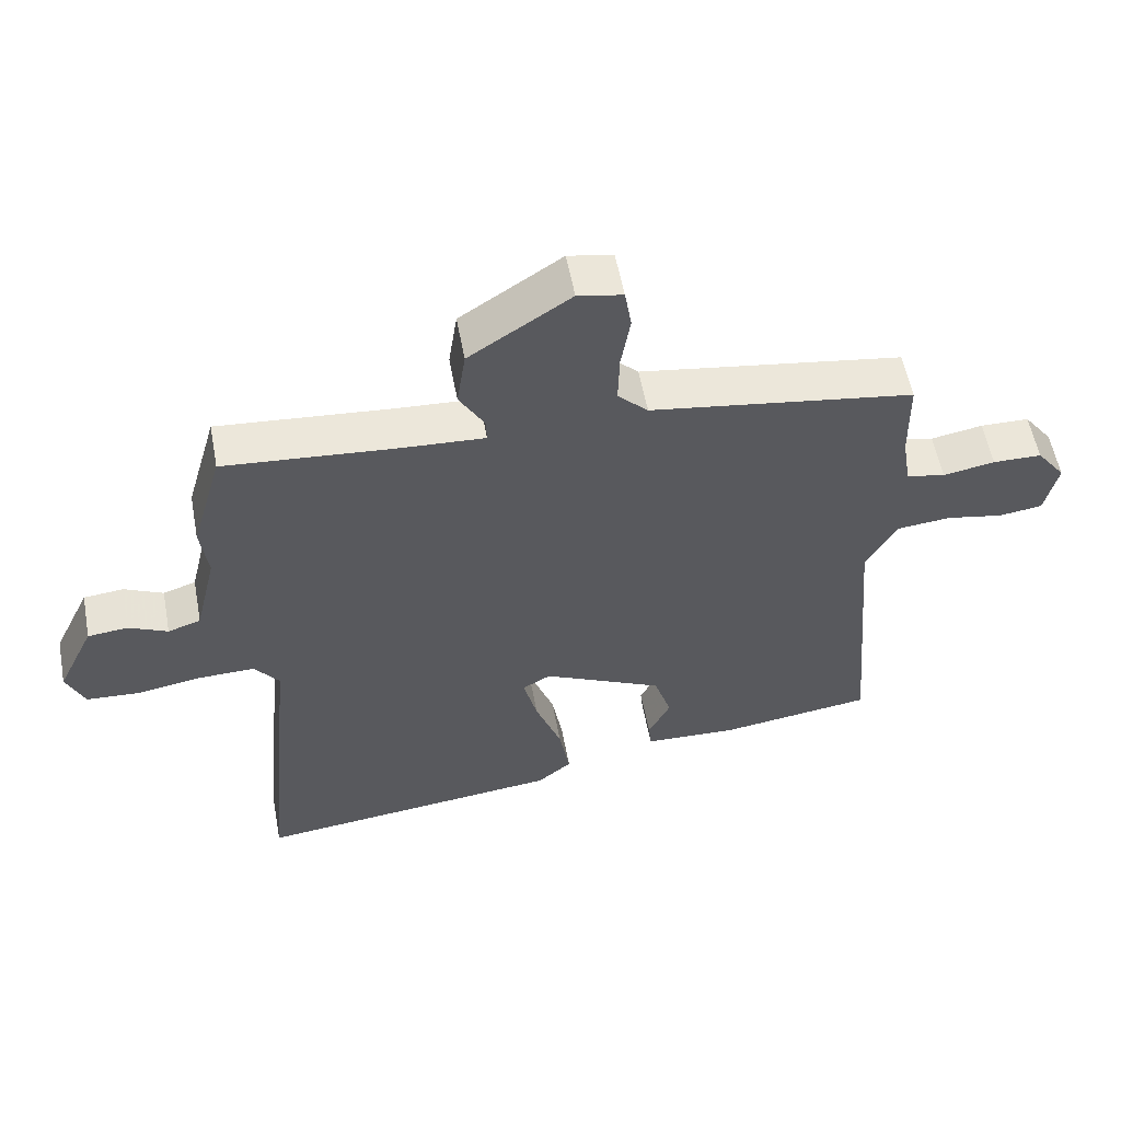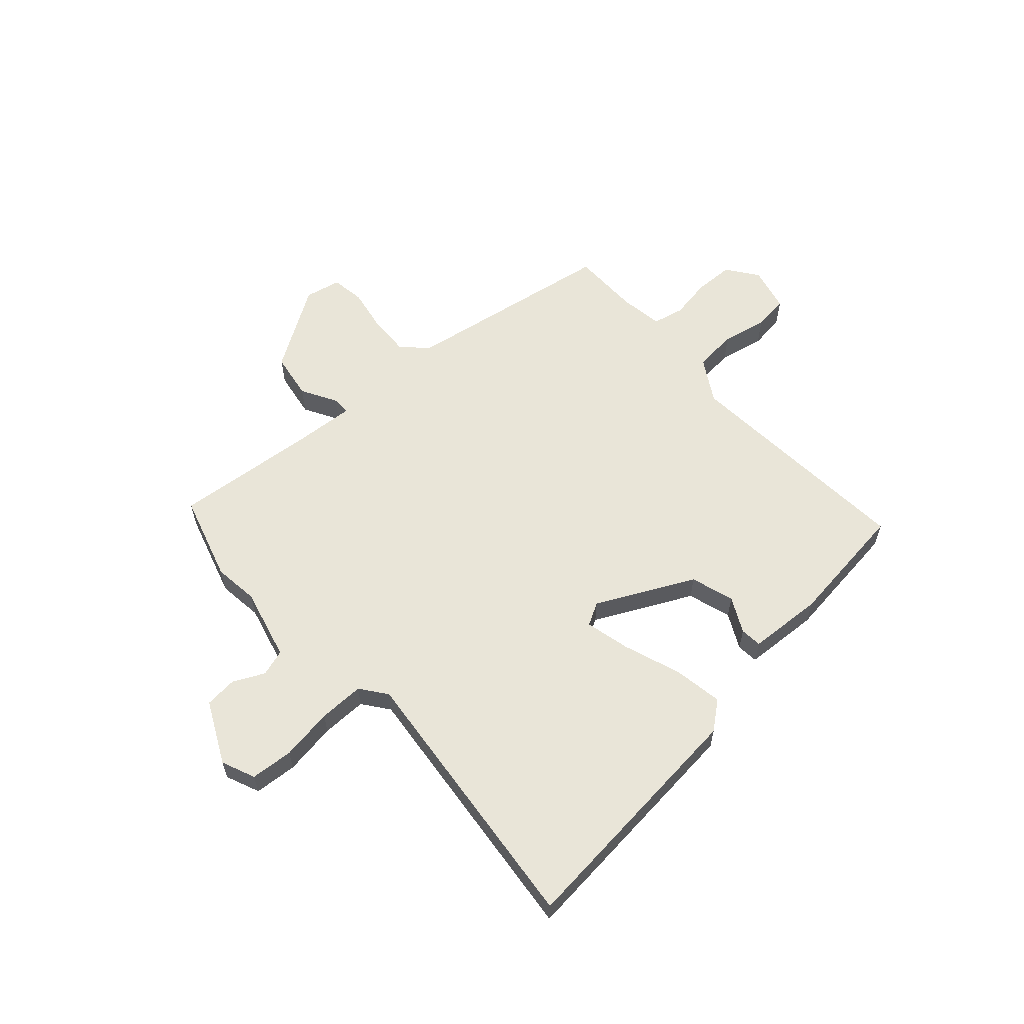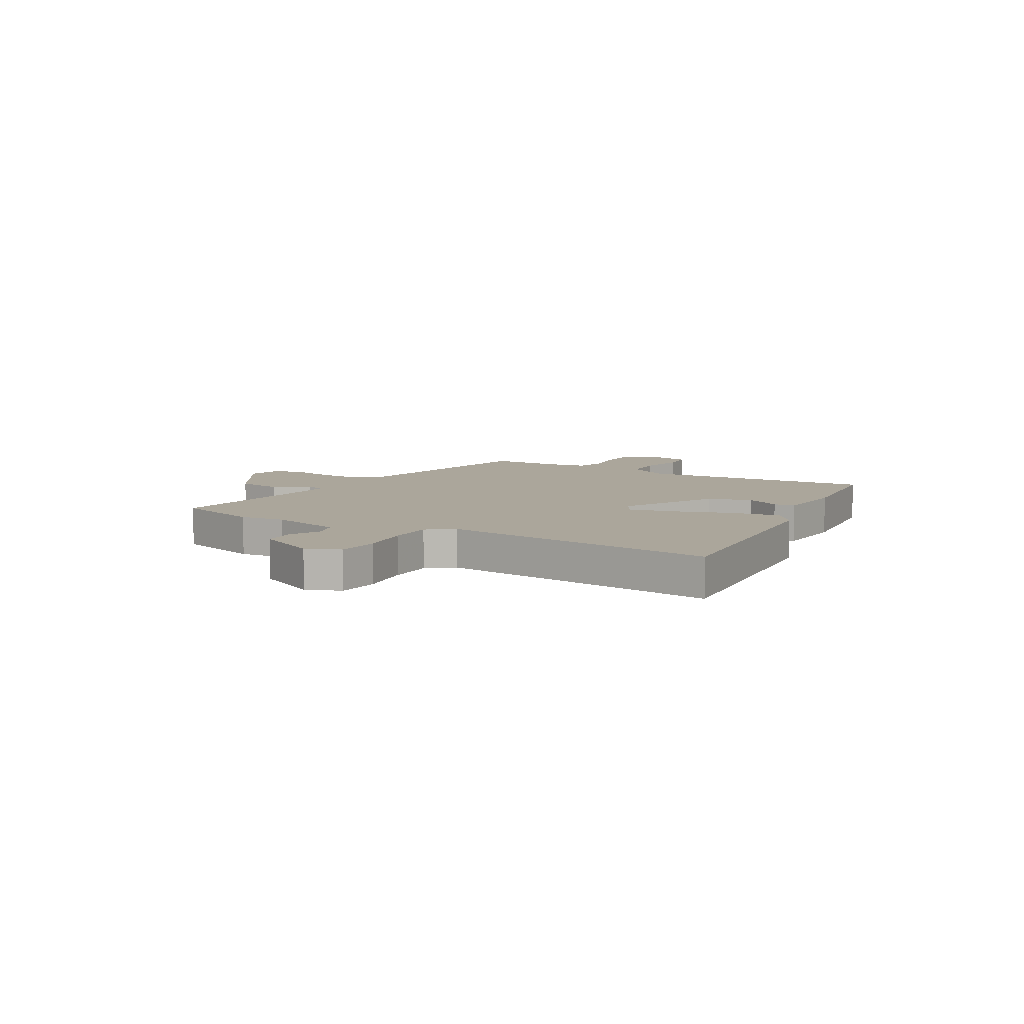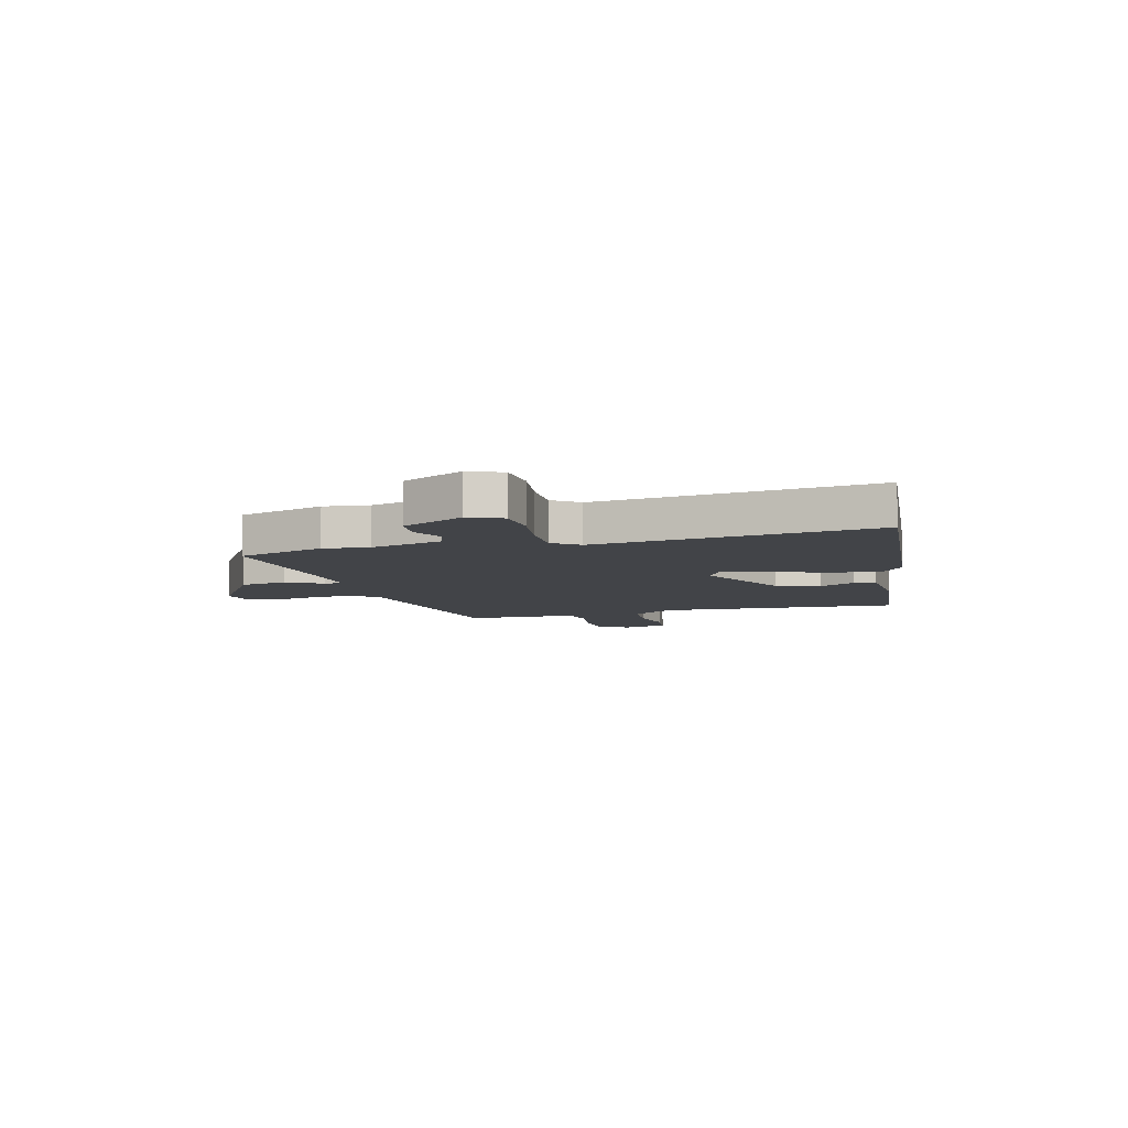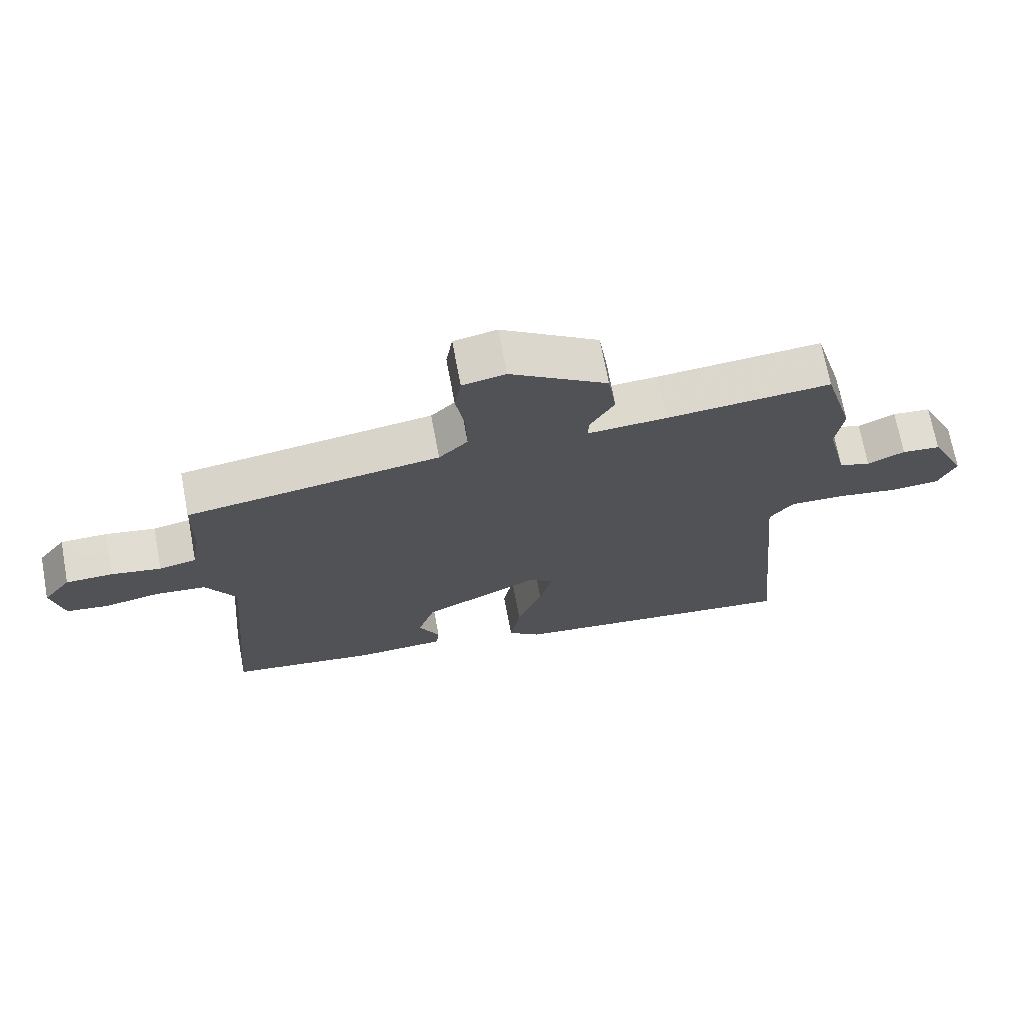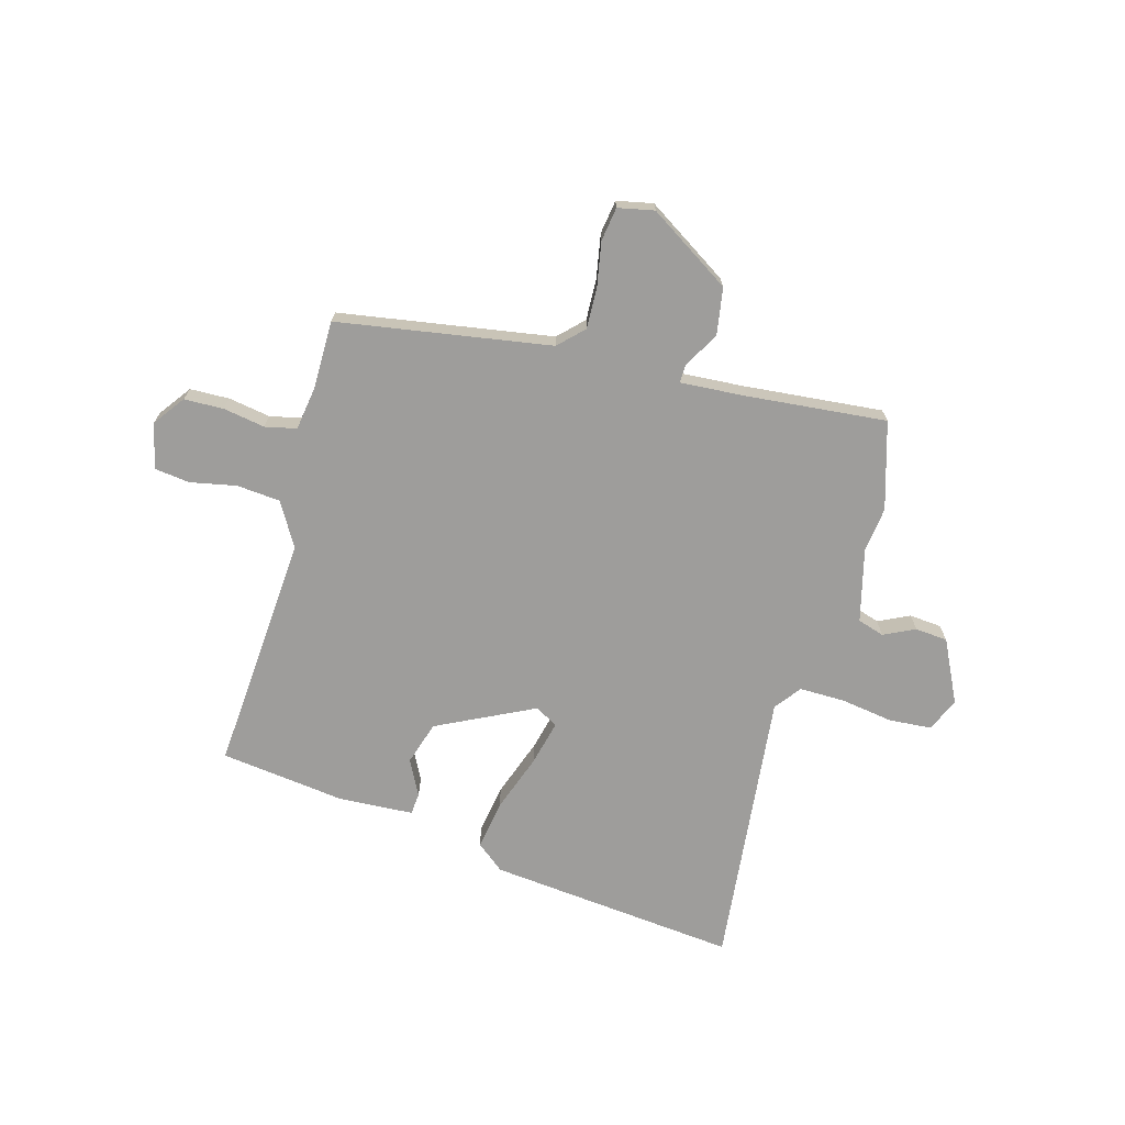
<metadata>
{"format":"obj","ext":"obj","renderer":"f3d","projection":"perspective","resolution":1024,"background":"white","views":[{"elev":56.4,"azim":169.4,"up":"+Z"},{"elev":59.7,"azim":138.8,"up":"+Y"},{"elev":7.9,"azim":121.5,"up":"+Y"},{"elev":-7.8,"azim":106.1,"up":"+Y"},{"elev":70.2,"azim":-10.6,"up":"+Z"},{"elev":-70.5,"azim":-14.9,"up":"+Y"}]}
</metadata>
<code>
v 0.492 0.07 0.529
v 0.538 0.07 0.368
v 0.527 0.07 0.284
v 0.559 0.07 0.15
v 0.608 0.07 0.134
v 0.666 0.07 0.161
v 0.726 0.07 0.155
v 0.781 0.07 0.04
v 0.754 0.07 -0.022
v 0.675 0.07 -0.027
v 0.578 0.07 -0.011
v 0.494 0.07 -0.009
v 0.457 0.07 -0.057
v 0.505 0.07 -0.572
v 0.044 0.07 -0.52
v -0.007 0.07 -0.478
v 0.009 0.07 -0.387
v 0.048 0.07 -0.281
v 0.069 0.07 -0.198
v 0.027 0.07 -0.174
v -0.153 0.07 -0.26
v -0.179 0.07 -0.34
v -0.146 0.07 -0.406
v -0.15 0.07 -0.446
v -0.289 0.07 -0.452
v -0.519 0.07 -0.42
v -0.482 0.07 0.021
v -0.529 0.07 0.102
v -0.609 0.07 0.11
v -0.694 0.07 0.094
v -0.759 0.07 0.103
v -0.778 0.07 0.187
v -0.735 0.07 0.244
v -0.662 0.07 0.245
v -0.585 0.07 0.231
v -0.527 0.07 0.243
v -0.514 0.07 0.323
v -0.512 0.07 0.45
v -0.118 0.07 0.509
v -0.073 0.07 0.553
v -0.075 0.07 0.629
v -0.089 0.07 0.711
v -0.079 0.07 0.773
v -0.012 0.07 0.786
v 0.139 0.07 0.687
v 0.152 0.07 0.6
v 0.114 0.07 0.535
v 0.113 0.07 0.501
v 0.236 0.07 0.508
v 0.492 0 0.529
v 0.538 0 0.368
v 0.527 0 0.284
v 0.559 0 0.15
v 0.608 0 0.134
v 0.666 0 0.161
v 0.726 0 0.155
v 0.781 0 0.04
v 0.754 0 -0.022
v 0.675 0 -0.027
v 0.578 0 -0.011
v 0.494 0 -0.009
v 0.457 0 -0.057
v 0.505 0 -0.572
v 0.044 0 -0.52
v -0.007 0 -0.478
v 0.009 0 -0.387
v 0.048 0 -0.281
v 0.069 0 -0.198
v 0.027 0 -0.174
v -0.153 0 -0.26
v -0.179 0 -0.34
v -0.146 0 -0.406
v -0.15 0 -0.446
v -0.289 0 -0.452
v -0.519 0 -0.42
v -0.482 0 0.021
v -0.529 0 0.102
v -0.609 0 0.11
v -0.694 0 0.094
v -0.759 0 0.103
v -0.778 0 0.187
v -0.735 0 0.244
v -0.662 0 0.245
v -0.585 0 0.231
v -0.527 0 0.243
v -0.514 0 0.323
v -0.512 0 0.45
v -0.118 0 0.509
v -0.073 0 0.553
v -0.075 0 0.629
v -0.089 0 0.711
v -0.079 0 0.773
v -0.012 0 0.786
v 0.139 0 0.687
v 0.152 0 0.6
v 0.114 0 0.535
v 0.113 0 0.501
v 0.236 0 0.508
f 44 45 46 47
f 44 47 48
f 41 42 43 44
f 40 41 44 48
f 39 40 48
f 37 38 39 48
f 36 37 48 49
f 32 33 34 35
f 32 35 36
f 29 30 31 32
f 28 29 32 36
f 27 28 36 49
f 22 23 24 25
f 21 22 25 26
f 20 21 26 27
f 15 16 17 18
f 13 14 15 18
f 12 13 18 19
f 8 9 10 11
f 8 11 12
f 5 6 7 8
f 4 5 8 12
f 3 4 12 19
f 20 27 49 1
f 3 19 20
f 1 2 3 20
f 96 95 94 93
f 97 96 93
f 93 92 91 90
f 97 93 90 89
f 97 89 88
f 97 88 87 86
f 98 97 86 85
f 84 83 82 81
f 85 84 81
f 81 80 79 78
f 85 81 78 77
f 98 85 77 76
f 74 73 72 71
f 75 74 71 70
f 76 75 70 69
f 67 66 65 64
f 67 64 63 62
f 68 67 62 61
f 60 59 58 57
f 61 60 57
f 57 56 55 54
f 61 57 54 53
f 68 61 53 52
f 50 98 76 69
f 69 68 52
f 69 52 51 50
f 1 50 51 2
f 2 51 52 3
f 3 52 53 4
f 4 53 54 5
f 5 54 55 6
f 6 55 56 7
f 7 56 57 8
f 8 57 58 9
f 9 58 59 10
f 10 59 60 11
f 11 60 61 12
f 12 61 62 13
f 13 62 63 14
f 14 63 64 15
f 15 64 65 16
f 16 65 66 17
f 17 66 67 18
f 18 67 68 19
f 19 68 69 20
f 20 69 70 21
f 21 70 71 22
f 22 71 72 23
f 23 72 73 24
f 24 73 74 25
f 25 74 75 26
f 26 75 76 27
f 27 76 77 28
f 28 77 78 29
f 29 78 79 30
f 30 79 80 31
f 31 80 81 32
f 32 81 82 33
f 33 82 83 34
f 34 83 84 35
f 35 84 85 36
f 36 85 86 37
f 37 86 87 38
f 38 87 88 39
f 39 88 89 40
f 40 89 90 41
f 41 90 91 42
f 42 91 92 43
f 43 92 93 44
f 44 93 94 45
f 45 94 95 46
f 46 95 96 47
f 47 96 97 48
f 48 97 98 49
f 49 98 50 1

</code>
